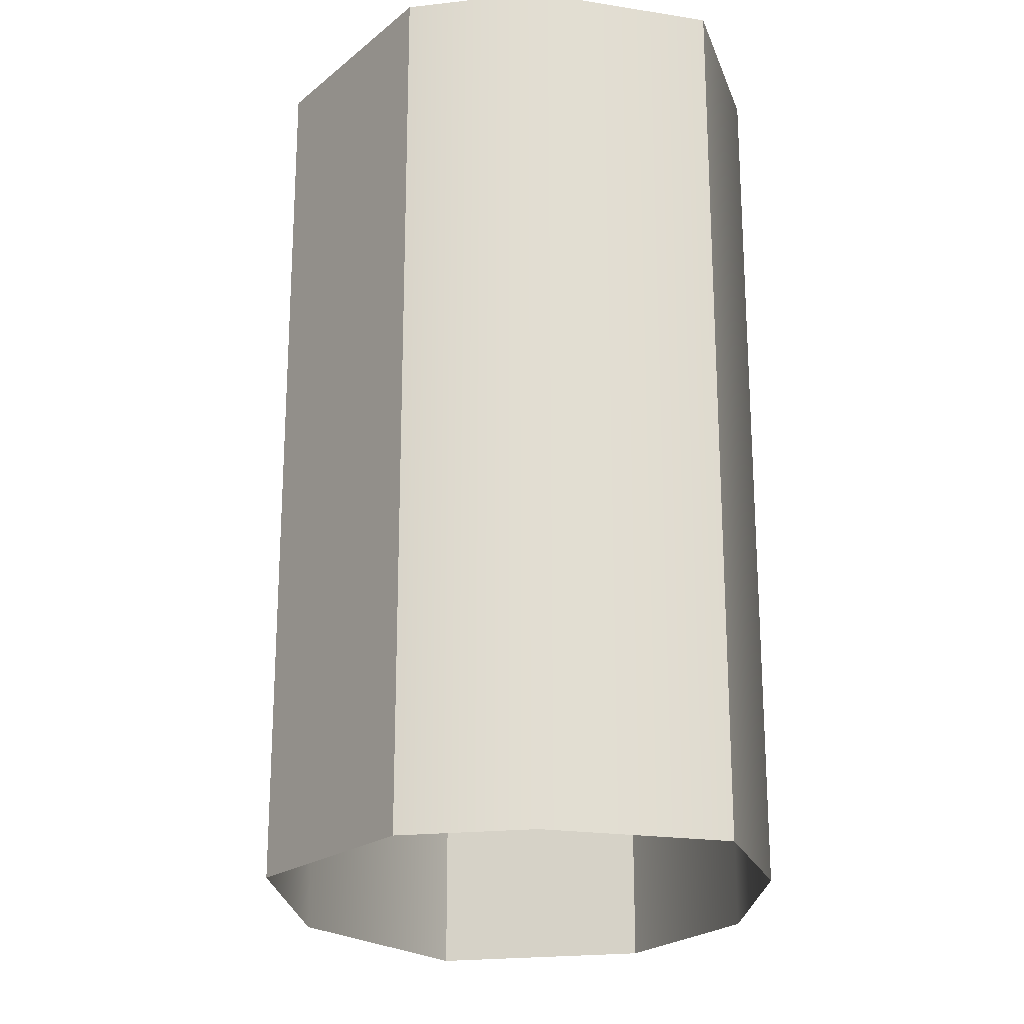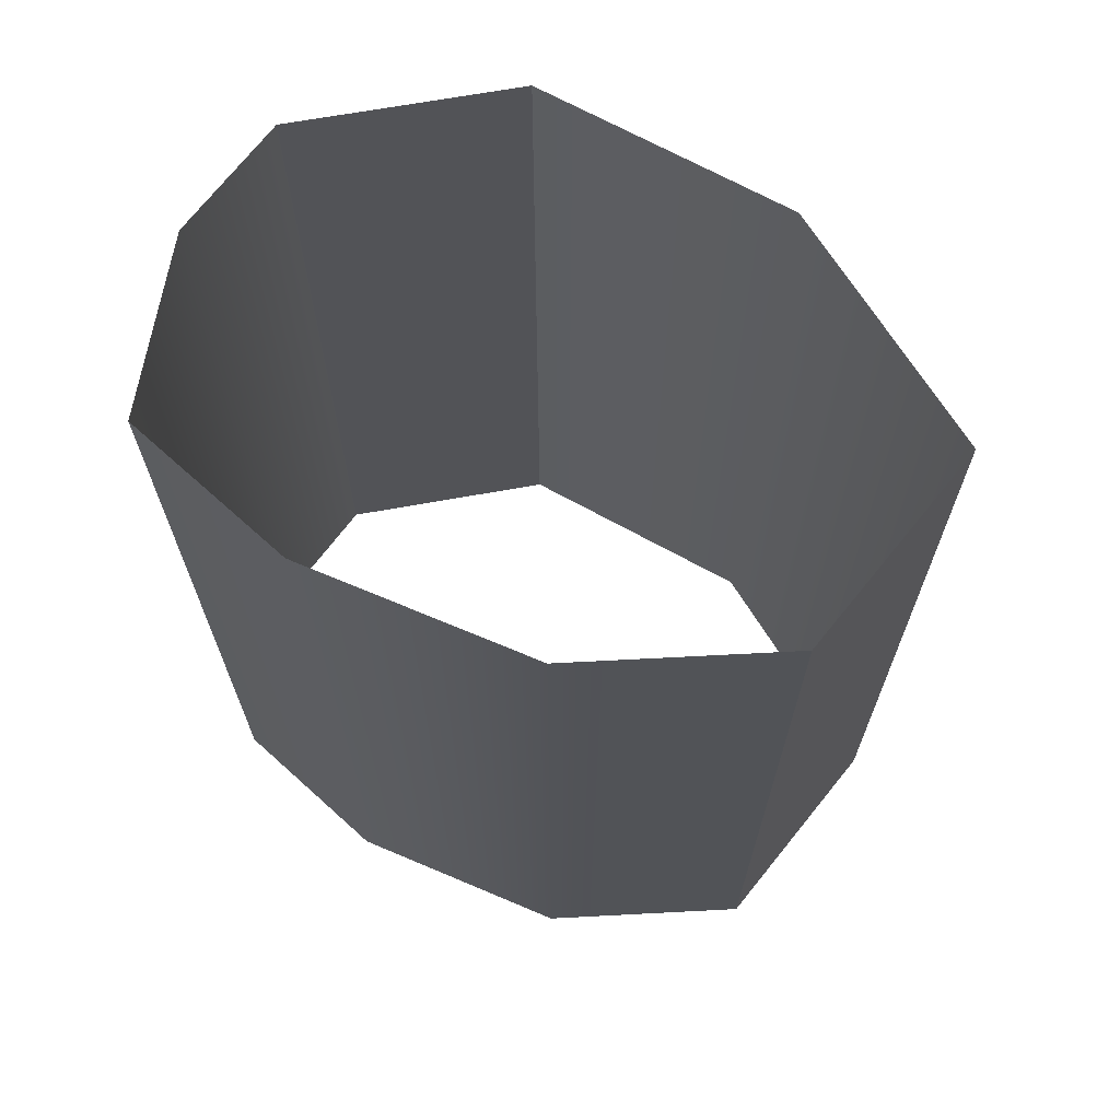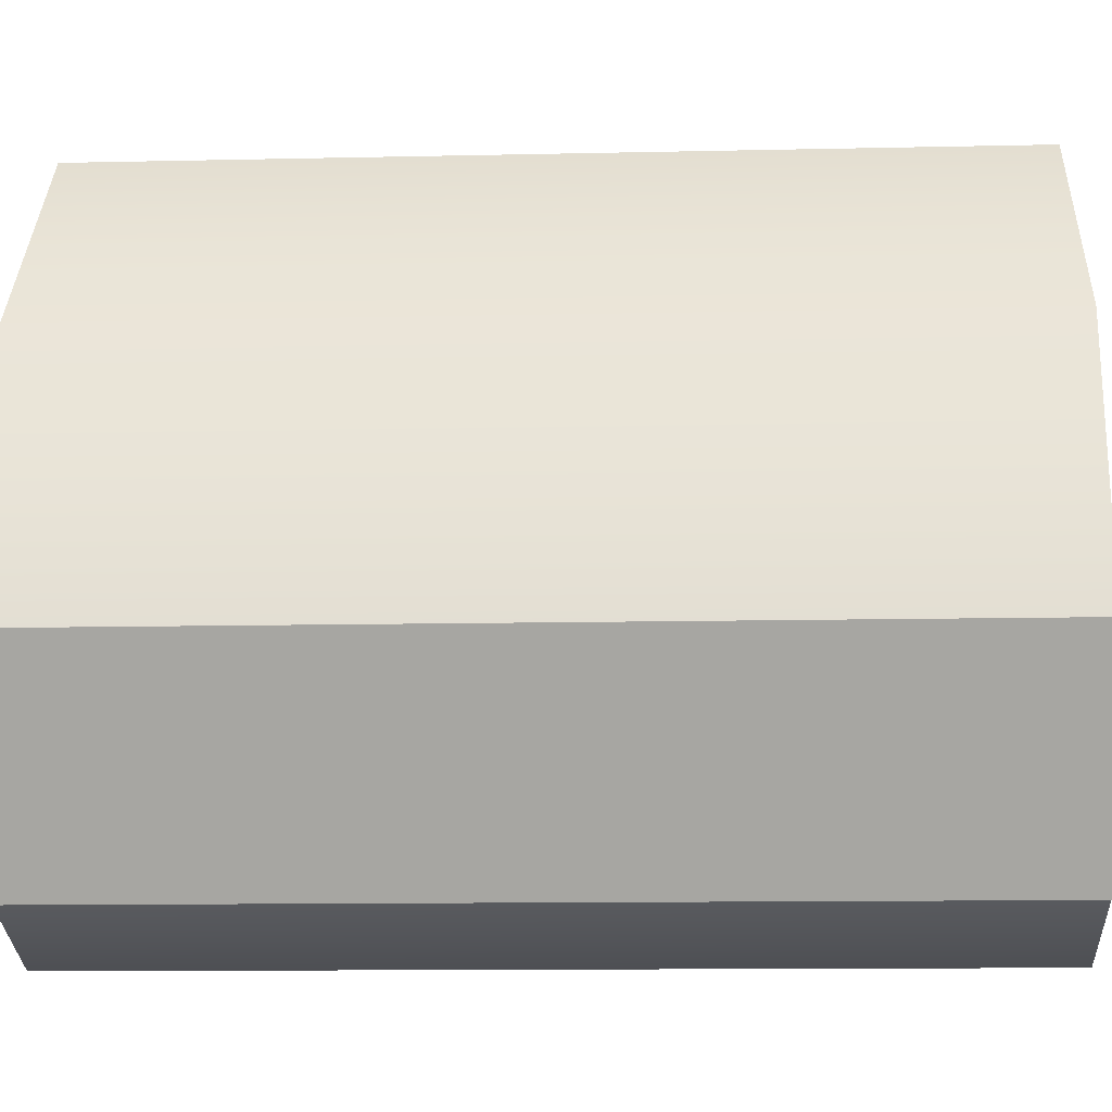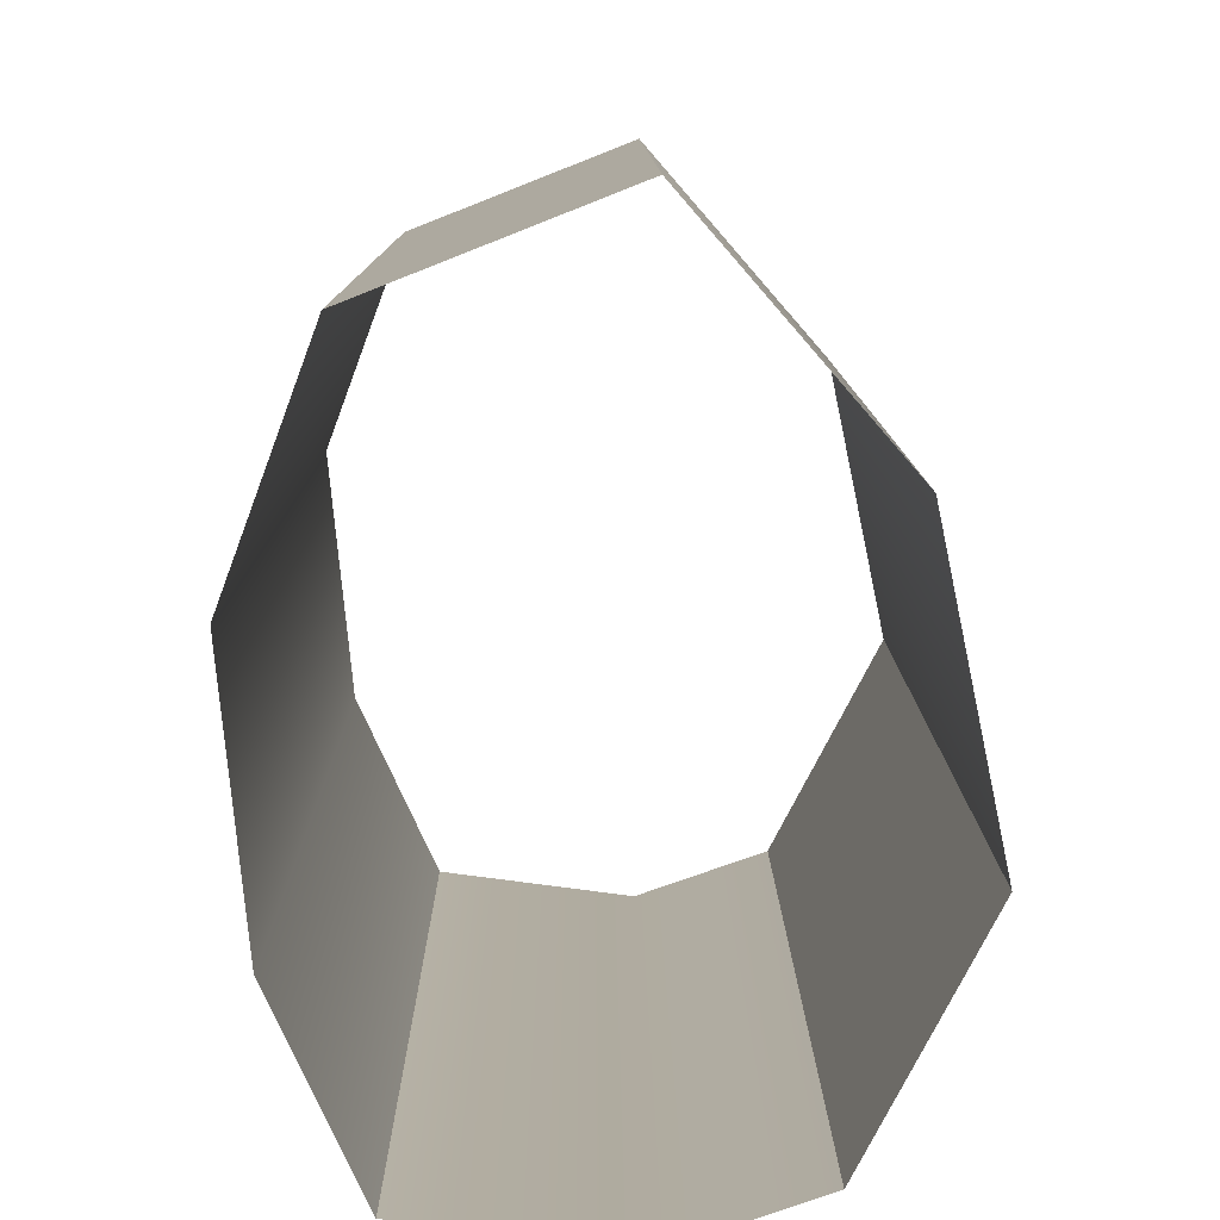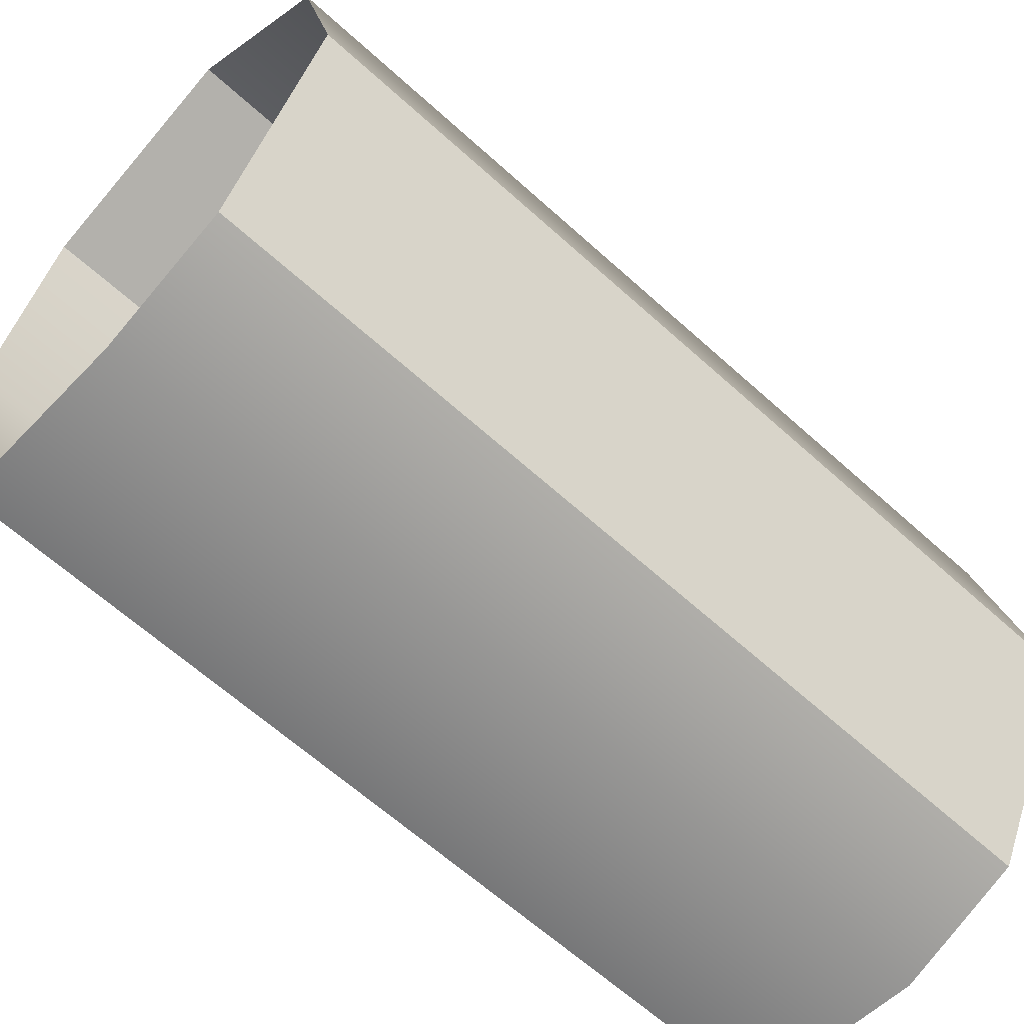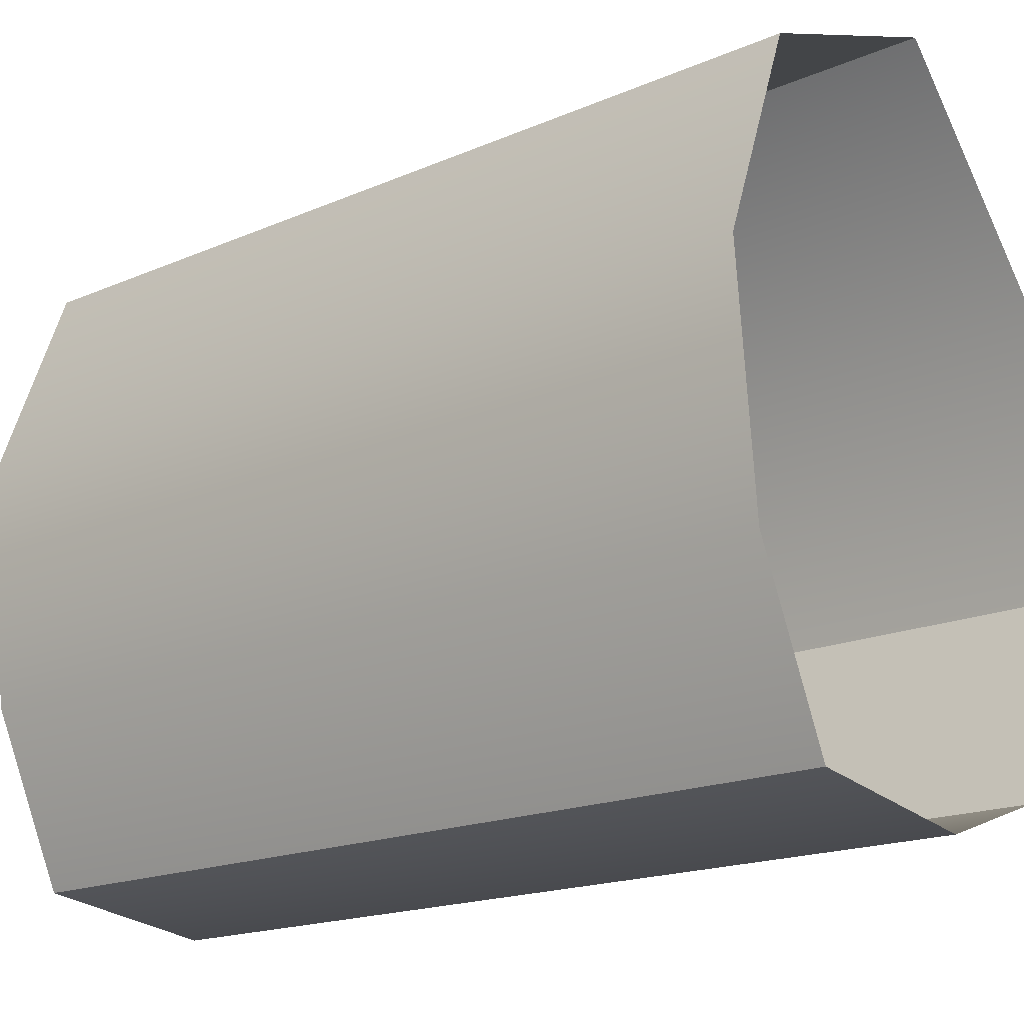
<metadata>
{"format":"obj","ext":"obj","renderer":"f3d","projection":"perspective","resolution":1024,"background":"white","views":[{"elev":-21.2,"azim":172.0,"up":"+Y"},{"elev":68.0,"azim":-72.6,"up":"+Y"},{"elev":-12.1,"azim":93.0,"up":"+Z"},{"elev":10.2,"azim":-0.4,"up":"+Z"},{"elev":-63.4,"azim":47.5,"up":"+Z"},{"elev":-17.9,"azim":-49.8,"up":"+Z"}]}
</metadata>
<code>
o #ID132
v 0.03365 -0.004471 -0.1489
v 0.03354 -0.006231 -0.1484
v 0.03365 -0.006231 -0.1489
v 0.03354 -0.004471 -0.1484
v 0.03354 -0.004471 -0.1484
v 0.03365 -0.004471 -0.1489
v 0.03354 -0.006231 -0.1484
v 0.03365 -0.006231 -0.1489
v 0.03343 -0.004471 -0.1493
v 0.03365 -0.006231 -0.1489
v 0.03343 -0.006231 -0.1493
v 0.03365 -0.004471 -0.1489
v 0.03365 -0.004471 -0.1489
v 0.03343 -0.004471 -0.1493
v 0.03365 -0.006231 -0.1489
v 0.03343 -0.006231 -0.1493
v 0.03319 -0.006231 -0.148
v 0.03319 -0.004471 -0.148
v 0.03319 -0.004471 -0.148
v 0.03319 -0.006231 -0.148
v 0.03318 -0.006231 -0.1494
v 0.03343 -0.004471 -0.1493
v 0.03343 -0.006231 -0.1493
v 0.03318 -0.004471 -0.1494
v 0.03318 -0.004471 -0.1494
v 0.03318 -0.006231 -0.1494
v 0.03343 -0.004471 -0.1493
v 0.03343 -0.006231 -0.1493
v 0.03276 -0.004471 -0.1482
v 0.03319 -0.006231 -0.148
v 0.03319 -0.004471 -0.148
v 0.03276 -0.006231 -0.1482
v 0.03276 -0.006231 -0.1482
v 0.03276 -0.004471 -0.1482
v 0.03319 -0.006231 -0.148
v 0.03319 -0.004471 -0.148
v 0.03281 -0.006231 -0.1494
v 0.03281 -0.004471 -0.1494
v 0.03281 -0.004471 -0.1494
v 0.03281 -0.006231 -0.1494
v 0.03276 -0.004471 -0.1482
v 0.03261 -0.006231 -0.1486
v 0.03276 -0.006231 -0.1482
v 0.03261 -0.004471 -0.1486
v 0.03261 -0.004471 -0.1486
v 0.03276 -0.004471 -0.1482
v 0.03261 -0.006231 -0.1486
v 0.03276 -0.006231 -0.1482
v 0.03266 -0.004471 -0.149
v 0.03281 -0.006231 -0.1494
v 0.03266 -0.006231 -0.149
v 0.03281 -0.004471 -0.1494
v 0.03281 -0.004471 -0.1494
v 0.03266 -0.004471 -0.149
v 0.03281 -0.006231 -0.1494
v 0.03266 -0.006231 -0.149
f 1 2 3
f 2 1 4
f 5 6 7
f 8 7 6
f 9 10 11
f 10 9 12
f 13 14 15
f 16 15 14
f 4 17 2
f 17 4 18
f 19 5 20
f 7 20 5
f 21 22 23
f 22 21 24
f 25 26 27
f 28 27 26
f 29 30 31
f 30 29 32
f 33 34 35
f 36 35 34
f 37 24 21
f 24 37 38
f 39 40 25
f 26 25 40
f 41 42 43
f 42 41 44
f 45 46 47
f 48 47 46
f 49 50 51
f 50 49 52
f 53 54 55
f 56 55 54
f 44 51 42
f 51 44 49
f 54 45 56
f 47 56 45

</code>
